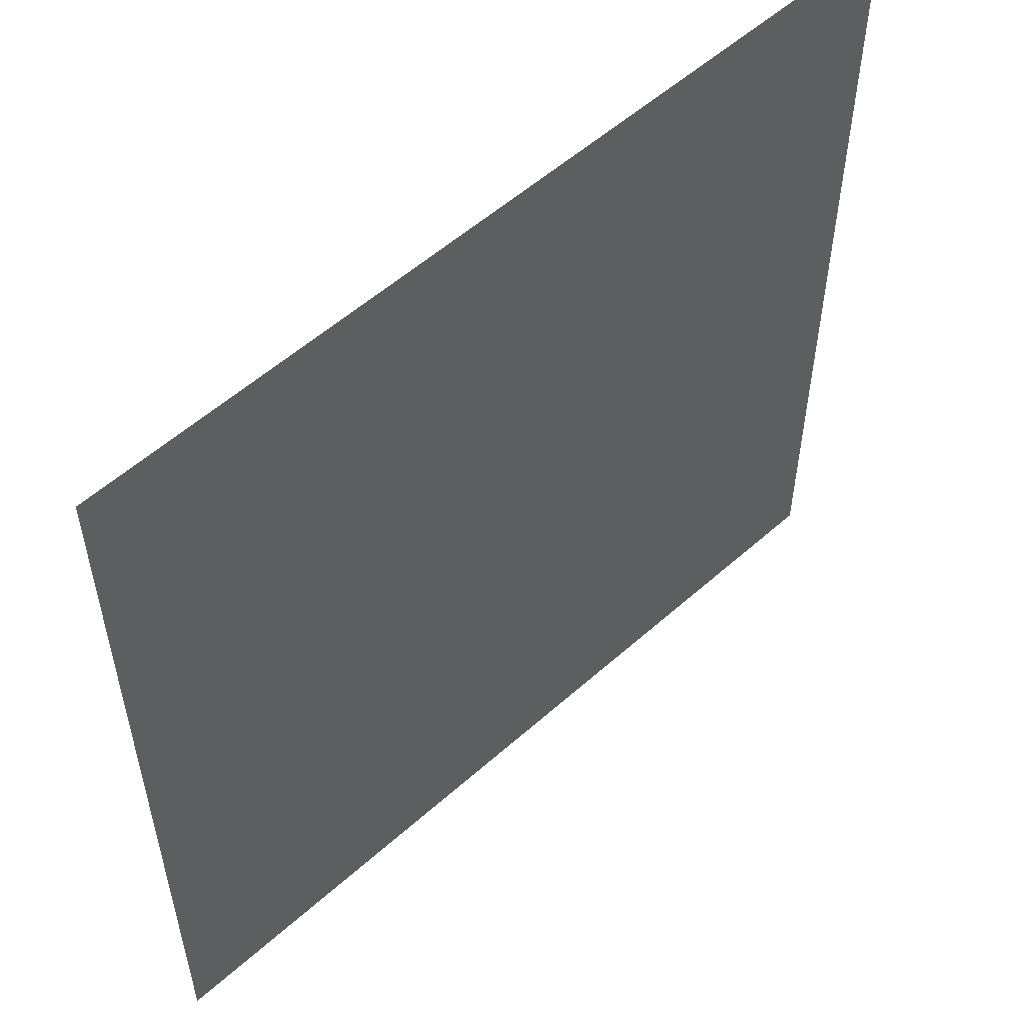
<metadata>
{"format":"stl","ext":"stl","renderer":"f3d","projection":"perspective","resolution":1024,"background":"white","views":[{"elev":55.2,"azim":-43.2,"up":"+Y"}]}
</metadata>
<code>
# stl→obj: 496 verts, 1010 faces
v 75 85 0
v -100 100 0
v 100 100 0
v 75 84 0
v 75 83 0
v 75 82 0
v 75 81 0
v 75 80 0
v 75 79 0
v 75 78 0
v 75 77 0
v 75 76 0
v 75 75 0
v 100 -100 0
v 74 75 0
v 75 74 0
v 73 75 0
v 72 75 0
v 71 75 0
v 70 75 0
v 69 75 0
v 68 75 0
v 67 75 0
v 66 75 0
v 65 75 0
v 75 73 0
v 75 72 0
v 55 75 0
v 56 75 0
v 57 75 0
v 58 75 0
v 59 75 0
v 60 75 0
v 61 75 0
v 62 75 0
v 63 75 0
v 64 75 0
v -30 50 0
v 25 35 0
v 50 50 0
v 50 49 0
v 75 65 0
v 75 66 0
v 75 67 0
v 75 68 0
v 75 69 0
v 75 70 0
v 75 71 0
v 50 30 0
v 50 -50 0
v 49 -50 0
v 48 -50 0
v 47 -50 0
v 46 -50 0
v 45 -50 0
v 44 -50 0
v 43 -50 0
v 42 -50 0
v 41 -50 0
v 40 -50 0
v 39 -50 0
v 38 -50 0
v 37 -50 0
v 36 -50 0
v 35 -50 0
v 34 -50 0
v 33 -50 0
v 32 -50 0
v 31 -50 0
v 30 -50 0
v 50 31 0
v 50 32 0
v 50 33 0
v 50 34 0
v 50 35 0
v 50 36 0
v 50 37 0
v 50 38 0
v 50 39 0
v 50 40 0
v 50 41 0
v 50 42 0
v 50 43 0
v 50 44 0
v 50 45 0
v 50 46 0
v 50 47 0
v 50 48 0
v 25 25 0
v 24 25 0
v 25 24 0
v 23 25 0
v 25 27 0
v 25 28 0
v 25 29 0
v 25 30 0
v 25 31 0
v 25 32 0
v 25 33 0
v 25 34 0
v 22 25 0
v 21 25 0
v 20 25 0
v 19 25 0
v 18 25 0
v 17 25 0
v 16 25 0
v 15 25 0
v 25 23 0
v 25 22 0
v 14 25 0
v 13 25 0
v 14 15 0
v 13 15 0
v 12 25 0
v 12 15 0
v 11 25 0
v 11 15 0
v 10 25 0
v 10 15 0
v 9 25 0
v 9 15 0
v 8 25 0
v 8 15 0
v 7 25 0
v 7 15 0
v 6 25 0
v 6 15 0
v 5 25 0
v 5 15 0
v 4 15 0
v 5 12 0
v 4 12 0
v 3 15 0
v 3 12 0
v 2 15 0
v 2 12 0
v 1 15 0
v 1 12 0
v 0 15 0
v 0 12 0
v -1 15 0
v -1 12 0
v -2 15 0
v -2 12 0
v -3 15 0
v -3 12 0
v -4 15 0
v -4 12 0
v -5 15 0
v -5 12 0
v -6 12 0
v -5 10 0
v -6 10 0
v -7 12 0
v -7 10 0
v -8 12 0
v -8 10 0
v -9 10 0
v -2 -10 0
v -1 -10 0
v -1 -12 0
v -2 -12 0
v -3 -10 0
v -3 -12 0
v -4 -10 0
v -4 -12 0
v -5 -10 0
v -5 -12 0
v -6 -10 0
v -6 -12 0
v -7 -10 0
v -7 -12 0
v -8 -10 0
v -8 -12 0
v -9 -10 0
v -9 -12 0
v -10 -10 0
v -12 -10 0
v -12 -11 0
v -11 -12 0
v -10 -12 0
v -10 -15 0
v -11 -15 0
v -12 -12 0
v -13 -15 0
v -12 -15 0
v -12 -25 0
v -13 -25 0
v -14 -15 0
v -14 -25 0
v -15 -15 0
v -16 -25 0
v -15 -25 0
v -11 -25 0
v -10 -25 0
v -9 -25 0
v -9 -15 0
v -8 -15 0
v -7 -15 0
v -6 -15 0
v -5 -15 0
v -4 -15 0
v -3 -15 0
v -2 -15 0
v -1 -15 0
v 0 -15 0
v 0 -12 0
v 0 -10 0
v 10 7 0
v 10 8 0
v 12 7 0
v 12 8 0
v 10 9 0
v 8 10 0
v 9 10 0
v 8 12 0
v 7 12 0
v 7 10 0
v 6 12 0
v 6 10 0
v 5 10 0
v 4 10 0
v 3 10 0
v 2 10 0
v 1 10 0
v 0 10 0
v -1 10 0
v -2 10 0
v -3 10 0
v -4 10 0
v 9 12 0
v 10 12 0
v 11 12 0
v 12 12 0
v 15 13 0
v 15 14 0
v 15 15 0
v 25 20 0
v 25 21 0
v 25 19 0
v 25 18 0
v 25 17 0
v 25 16 0
v 25 15 0
v 15 12 0
v 15 11 0
v 12 11 0
v 10 10 0
v 12 10 0
v 12 9 0
v 15 8 0
v 15 9 0
v 15 10 0
v 15 7 0
v 15 6 0
v 12 6 0
v 10 6 0
v 8 -10 0
v 7 -10 0
v 6 -10 0
v 5 -10 0
v 4 -10 0
v 3 -10 0
v 2 -10 0
v 1 -10 0
v 1 -12 0
v 1 -15 0
v -5 -25 0
v 2 -15 0
v 3 -15 0
v 4 -15 0
v 5 -15 0
v 8 -12 0
v 10 -10 0
v 9 -10 0
v 10 -8 0
v 10 -7 0
v 10 -6 0
v 10 -5 0
v 10 -4 0
v 10 -3 0
v 10 -2 0
v 10 -1 0
v 10 0 0
v 10 1 0
v 10 2 0
v 10 3 0
v 10 4 0
v 10 5 0
v 12 5 0
v 15 5 0
v 15 4 0
v 12 4 0
v 12 3 0
v 12 2 0
v 12 1 0
v 12 0 0
v 12 -1 0
v 12 -2 0
v 12 -3 0
v 12 -4 0
v 12 -5 0
v 12 -6 0
v 12 -7 0
v 12 -8 0
v 10 -9 0
v 15 -5 0
v 15 -4 0
v 15 -3 0
v 15 -2 0
v 15 -1 0
v 15 0 0
v 15 1 0
v 15 2 0
v 15 3 0
v 7 -12 0
v 6 -12 0
v 5 -12 0
v 4 -12 0
v 3 -12 0
v 2 -12 0
v -6 -25 0
v -7 -25 0
v -8 -25 0
v -17 -25 0
v -15 -14 0
v -15 -13 0
v -15 -12 0
v -15 -11 0
v -15 -10 0
v -15 -9 0
v -15 -8 0
v -15 -7 0
v -15 -6 0
v -15 -5 0
v -15 -4 0
v -15 -3 0
v -15 -2 0
v -15 -1 0
v -15 0 0
v -15 1 0
v -15 2 0
v -15 3 0
v -15 4 0
v -25 -17 0
v -25 -16 0
v -25 -15 0
v -15 5 0
v -50 50 0
v -49 50 0
v -48 50 0
v -50 -30 0
v -25 -18 0
v -25 -19 0
v -25 -20 0
v -25 -21 0
v -25 -22 0
v -25 -23 0
v -25 -24 0
v -25 -25 0
v -25 -26 0
v -25 -27 0
v -25 -28 0
v -25 -29 0
v -25 -30 0
v -25 -31 0
v -50 -31 0
v -56 -75 0
v -57 -75 0
v -75 -66 0
v -75 -65 0
v -100 -100 0
v -75 -67 0
v -75 -68 0
v -75 -69 0
v -75 -70 0
v -75 -71 0
v -75 -72 0
v -75 -73 0
v -75 -74 0
v -75 -75 0
v -75 -76 0
v -75 -77 0
v -75 -78 0
v -75 -79 0
v -75 -80 0
v -75 -81 0
v -75 -82 0
v -75 -83 0
v -75 -84 0
v -75 -85 0
v -74 -75 0
v -73 -75 0
v -72 -75 0
v -71 -75 0
v -70 -75 0
v -69 -75 0
v -68 -75 0
v -67 -75 0
v -66 -75 0
v -65 -75 0
v -64 -75 0
v -63 -75 0
v -62 -75 0
v -61 -75 0
v -60 -75 0
v -59 -75 0
v -58 -75 0
v -55 -75 0
v -50 -50 0
v -50 -49 0
v -50 -48 0
v -50 -47 0
v -50 -46 0
v -50 -45 0
v -50 -44 0
v -50 -43 0
v -50 -42 0
v -50 -41 0
v -50 -40 0
v -50 -39 0
v -50 -38 0
v -50 -37 0
v -50 -36 0
v -50 -35 0
v -50 -34 0
v -50 -33 0
v -50 -32 0
v -25 -32 0
v -24 -25 0
v -23 -25 0
v -22 -25 0
v -21 -25 0
v -20 -25 0
v -19 -25 0
v -18 -25 0
v -25 -33 0
v -25 -34 0
v -25 -35 0
v -47 50 0
v -46 50 0
v -45 50 0
v -44 50 0
v -43 50 0
v -42 50 0
v -41 50 0
v -40 50 0
v -39 50 0
v -38 50 0
v -37 50 0
v -36 50 0
v -35 50 0
v -34 50 0
v -33 50 0
v -32 50 0
v -31 50 0
v -12 8 0
v -10 10 0
v -10 9 0
v -10 8 0
v -10 7 0
v -12 7 0
v -12 6 0
v -10 6 0
v -10 5 0
v -12 5 0
v -12 4 0
v -10 4 0
v -10 3 0
v -12 3 0
v -12 2 0
v -10 2 0
v -10 1 0
v -12 1 0
v -12 0 0
v -10 0 0
v -10 -1 0
v -12 -1 0
v -12 -2 0
v -10 -2 0
v -10 -3 0
v -12 -3 0
v -12 -4 0
v -10 -4 0
v -10 -5 0
v -12 -5 0
v -12 -6 0
v -10 -6 0
v -10 -7 0
v -12 -7 0
v -12 -8 0
v -10 -8 0
v -10 -9 0
v -12 -9 0
v 25 26 0
f 1 2 3
f 4 1 3
f 5 4 3
f 6 5 3
f 7 6 3
f 8 7 3
f 9 8 3
f 10 9 3
f 11 10 3
f 12 11 3
f 13 12 3
f 14 13 3
f 14 13 13
f 13 13 15
f 13 16 15
f 16 17 15
f 11 15 17
f 11 17 10
f 10 17 9
f 9 17 8
f 8 17 7
f 7 17 6
f 6 17 5
f 5 17 4
f 17 18 4
f 18 19 4
f 19 20 4
f 20 21 4
f 21 22 4
f 22 23 4
f 23 24 4
f 4 24 1
f 1 24 25
f 25 24 26
f 24 23 26
f 23 22 26
f 22 21 26
f 21 20 26
f 20 19 26
f 19 18 26
f 18 17 26
f 26 17 16
f 14 26 16
f 14 16 13
f 14 27 26
f 27 28 26
f 28 29 26
f 29 30 26
f 30 31 26
f 31 32 26
f 32 33 26
f 33 34 26
f 34 35 26
f 35 36 26
f 36 37 26
f 37 25 26
f 1 25 37
f 1 37 36
f 1 36 35
f 1 35 34
f 1 34 33
f 1 33 32
f 1 32 31
f 1 31 30
f 1 30 29
f 1 29 28
f 2 1 28
f 2 28 38
f 39 38 28
f 28 40 39
f 41 39 40
f 41 40 42
f 42 40 28
f 42 28 43
f 43 28 44
f 44 28 45
f 45 28 46
f 46 28 47
f 47 28 48
f 48 28 27
f 14 48 27
f 14 47 48
f 14 46 47
f 14 45 46
f 14 44 45
f 14 43 44
f 14 42 43
f 42 14 49
f 14 50 49
f 49 50 51
f 14 51 50
f 14 52 51
f 49 51 52
f 49 52 53
f 14 53 52
f 14 54 53
f 49 53 54
f 49 54 55
f 14 55 54
f 14 56 55
f 49 55 56
f 49 56 57
f 14 57 56
f 14 58 57
f 49 57 58
f 49 58 59
f 14 59 58
f 14 60 59
f 49 59 60
f 49 60 61
f 14 61 60
f 14 62 61
f 49 61 62
f 49 62 63
f 14 63 62
f 14 64 63
f 49 63 64
f 49 64 65
f 14 65 64
f 14 66 65
f 49 65 66
f 49 66 67
f 14 67 66
f 14 68 67
f 49 67 68
f 49 68 69
f 14 69 68
f 14 70 69
f 49 69 70
f 49 70 71
f 71 70 72
f 72 70 73
f 73 70 74
f 74 70 75
f 75 70 76
f 76 70 77
f 77 70 78
f 78 70 79
f 79 70 80
f 80 70 81
f 81 70 82
f 82 70 83
f 83 70 84
f 84 70 85
f 85 70 86
f 86 70 87
f 87 70 88
f 88 70 41
f 89 41 70
f 70 89 89
f 89 89 90
f 89 91 90
f 91 92 90
f 93 90 92
f 93 92 94
f 94 92 95
f 95 92 96
f 96 92 97
f 97 92 98
f 98 92 99
f 99 92 100
f 92 101 100
f 101 102 100
f 102 103 100
f 103 104 100
f 104 105 100
f 105 106 100
f 106 107 100
f 100 107 39
f 39 107 108
f 108 107 109
f 107 106 109
f 106 105 109
f 105 104 109
f 104 103 109
f 103 102 109
f 102 101 109
f 101 92 109
f 109 92 91
f 70 109 91
f 70 91 89
f 70 110 109
f 110 111 109
f 111 108 109
f 39 108 111
f 39 111 112
f 111 113 112
f 113 114 112
f 112 114 115
f 114 116 115
f 115 116 117
f 116 118 117
f 117 118 119
f 118 120 119
f 119 120 121
f 120 122 121
f 121 122 123
f 122 124 123
f 123 124 125
f 124 126 125
f 125 126 127
f 126 128 127
f 127 128 129
f 128 130 129
f 129 130 131
f 130 132 131
f 132 133 131
f 131 133 134
f 133 135 134
f 134 135 136
f 135 137 136
f 136 137 138
f 137 139 138
f 138 139 140
f 139 141 140
f 140 141 142
f 141 143 142
f 142 143 144
f 143 145 144
f 144 145 146
f 145 147 146
f 146 147 148
f 147 149 148
f 148 149 150
f 149 151 150
f 150 151 152
f 151 153 152
f 153 154 152
f 152 154 155
f 154 156 155
f 155 156 157
f 156 158 157
f 157 158 159
f 159 158 160
f 158 161 160
f 161 162 160
f 162 163 160
f 160 163 164
f 163 165 164
f 164 165 166
f 165 167 166
f 166 167 168
f 167 169 168
f 168 169 170
f 169 171 170
f 170 171 172
f 171 173 172
f 172 173 174
f 173 175 174
f 174 175 176
f 175 177 176
f 176 177 178
f 177 178 178
f 178 178 179
f 180 179 178
f 181 180 178
f 178 182 181
f 182 183 181
f 183 184 181
f 181 184 185
f 184 185 185
f 185 185 186
f 185 187 186
f 187 188 186
f 188 189 186
f 186 189 190
f 189 191 190
f 190 191 192
f 191 192 192
f 192 192 193
f 192 194 193
f 70 193 194
f 70 194 191
f 191 194 192
f 70 191 189
f 70 189 188
f 70 188 195
f 195 188 187
f 184 195 187
f 184 187 185
f 196 195 184
f 183 196 184
f 197 196 183
f 198 197 183
f 198 183 182
f 177 198 182
f 177 182 178
f 199 198 177
f 175 199 177
f 200 199 175
f 173 200 175
f 201 200 173
f 171 201 173
f 202 201 171
f 169 202 171
f 203 202 169
f 167 203 169
f 204 203 167
f 165 204 167
f 205 204 165
f 163 205 165
f 206 205 163
f 162 206 163
f 207 206 162
f 208 207 162
f 208 162 161
f 209 208 161
f 161 158 209
f 209 158 210
f 158 211 210
f 212 210 211
f 213 212 211
f 213 211 214
f 211 215 214
f 214 215 216
f 216 215 217
f 217 215 218
f 215 219 218
f 218 219 220
f 219 221 220
f 220 221 132
f 221 222 132
f 132 222 133
f 222 223 133
f 133 223 135
f 223 224 135
f 135 224 137
f 224 225 137
f 137 225 139
f 225 226 139
f 139 226 141
f 226 227 141
f 141 227 143
f 227 228 143
f 143 228 145
f 228 229 145
f 145 229 147
f 229 230 147
f 147 230 149
f 230 231 149
f 149 231 151
f 231 153 151
f 153 231 211
f 231 230 211
f 230 229 211
f 229 228 211
f 228 227 211
f 227 226 211
f 226 225 211
f 225 224 211
f 224 223 211
f 223 222 211
f 222 221 211
f 221 219 211
f 219 215 211
f 154 153 211
f 156 154 211
f 158 156 211
f 220 132 130
f 128 220 130
f 218 220 128
f 126 218 128
f 217 218 126
f 124 217 126
f 232 217 124
f 122 232 124
f 233 232 122
f 120 233 122
f 234 233 120
f 118 234 120
f 235 234 118
f 235 118 116
f 116 114 235
f 236 235 114
f 114 237 236
f 70 236 237
f 70 237 238
f 238 237 113
f 237 114 113
f 238 238 113
f 238 113 111
f 239 238 111
f 239 111 240
f 240 111 110
f 70 240 110
f 70 239 240
f 70 241 239
f 239 241 238
f 241 242 238
f 242 243 238
f 243 244 238
f 244 245 238
f 70 238 245
f 70 245 244
f 70 244 243
f 70 243 242
f 70 242 241
f 70 238 238
f 70 246 236
f 236 246 235
f 246 247 235
f 247 235 235
f 235 235 234
f 235 248 234
f 249 234 248
f 248 250 249
f 250 251 249
f 251 249 249
f 249 249 216
f 249 214 216
f 251 214 249
f 251 213 214
f 252 213 251
f 253 252 251
f 253 251 250
f 254 253 250
f 254 250 248
f 247 254 248
f 247 248 235
f 70 254 247
f 70 247 246
f 70 253 254
f 70 252 253
f 70 255 252
f 252 255 213
f 255 212 213
f 255 256 212
f 256 257 212
f 212 257 210
f 257 258 210
f 258 259 210
f 259 260 210
f 260 261 210
f 261 262 210
f 262 263 210
f 263 264 210
f 264 265 210
f 265 266 210
f 266 209 210
f 266 267 209
f 267 208 209
f 267 268 208
f 268 207 208
f 207 268 269
f 268 270 269
f 270 271 269
f 271 272 269
f 272 273 269
f 269 273 70
f 273 274 70
f 274 275 70
f 70 275 275
f 275 275 276
f 276 275 274
f 274 259 276
f 277 276 259
f 277 259 278
f 278 259 279
f 279 259 280
f 280 259 281
f 281 259 282
f 282 259 283
f 283 259 284
f 284 259 285
f 285 259 286
f 286 259 287
f 287 259 288
f 288 259 289
f 289 259 290
f 290 259 258
f 291 290 258
f 257 291 258
f 292 291 257
f 256 292 257
f 70 292 256
f 70 256 255
f 70 293 292
f 292 293 291
f 293 294 291
f 291 294 290
f 294 289 290
f 294 295 289
f 295 288 289
f 295 296 288
f 296 287 288
f 296 297 287
f 297 286 287
f 297 298 286
f 298 285 286
f 298 299 285
f 299 284 285
f 299 300 284
f 300 283 284
f 300 301 283
f 301 282 283
f 301 302 282
f 302 281 282
f 302 303 281
f 303 280 281
f 303 304 280
f 304 279 280
f 304 305 279
f 305 278 279
f 305 306 278
f 306 277 278
f 307 277 306
f 275 307 306
f 306 70 275
f 70 306 308
f 306 305 308
f 305 304 308
f 304 303 308
f 308 303 302
f 309 308 302
f 309 302 301
f 310 309 301
f 310 301 300
f 311 310 300
f 311 300 299
f 312 311 299
f 312 299 298
f 313 312 298
f 313 298 297
f 314 313 297
f 314 297 296
f 315 314 296
f 315 296 295
f 316 315 295
f 316 295 294
f 293 316 294
f 70 316 293
f 70 315 316
f 70 314 315
f 70 313 314
f 70 312 313
f 70 311 312
f 70 310 311
f 70 309 310
f 70 308 309
f 307 275 276
f 277 307 276
f 259 274 260
f 274 317 260
f 260 317 261
f 317 318 261
f 261 318 262
f 318 319 262
f 262 319 263
f 319 320 263
f 263 320 264
f 320 321 264
f 264 321 265
f 321 322 265
f 265 322 266
f 322 267 266
f 322 270 267
f 270 268 267
f 271 270 322
f 321 271 322
f 272 271 321
f 320 272 321
f 273 272 320
f 319 273 320
f 273 319 318
f 318 317 273
f 317 274 273
f 70 323 269
f 269 323 201
f 201 323 200
f 323 324 200
f 200 324 199
f 324 325 199
f 199 325 198
f 325 197 198
f 70 197 325
f 70 325 324
f 70 324 323
f 70 196 197
f 70 195 196
f 202 269 201
f 269 202 203
f 203 204 269
f 204 205 269
f 205 206 269
f 206 207 269
f 249 216 232
f 232 216 217
f 249 232 233
f 233 234 249
f 70 326 193
f 192 193 326
f 192 326 327
f 327 326 328
f 328 326 329
f 329 326 330
f 330 326 331
f 331 326 332
f 332 326 333
f 333 326 334
f 334 326 335
f 335 326 336
f 336 326 337
f 337 326 338
f 338 326 339
f 339 326 340
f 340 326 341
f 341 326 342
f 342 326 343
f 343 326 344
f 344 326 345
f 326 346 345
f 346 347 345
f 347 348 345
f 345 348 349
f 348 350 349
f 350 351 349
f 349 351 352
f 352 351 2
f 351 350 2
f 353 2 350
f 348 353 350
f 348 347 353
f 347 346 353
f 346 354 353
f 354 355 353
f 355 356 353
f 356 357 353
f 357 358 353
f 358 359 353
f 359 360 353
f 360 361 353
f 361 361 353
f 361 362 353
f 362 363 353
f 363 364 353
f 364 365 353
f 365 366 353
f 366 367 353
f 367 368 353
f 368 369 353
f 369 370 353
f 370 371 353
f 371 372 353
f 372 2 353
f 372 373 2
f 372 371 373
f 371 374 373
f 374 375 373
f 375 376 373
f 376 377 373
f 377 378 373
f 378 379 373
f 379 380 373
f 380 381 373
f 381 382 373
f 382 382 373
f 382 383 373
f 383 384 373
f 384 385 373
f 385 386 373
f 386 387 373
f 387 388 373
f 388 389 373
f 389 390 373
f 390 391 373
f 391 392 373
f 14 373 392
f 14 392 391
f 14 391 390
f 14 390 389
f 14 389 388
f 14 388 387
f 14 387 386
f 14 386 385
f 14 385 384
f 14 384 383
f 14 383 382
f 14 382 382
f 14 382 393
f 393 382 381
f 393 381 380
f 380 394 393
f 14 393 394
f 14 394 395
f 394 371 395
f 395 371 396
f 396 371 397
f 397 371 398
f 398 371 399
f 399 371 400
f 400 371 401
f 401 371 402
f 402 371 403
f 403 371 404
f 404 371 405
f 405 371 406
f 406 371 407
f 407 371 408
f 408 371 409
f 409 371 370
f 14 409 370
f 14 370 369
f 14 369 410
f 411 410 369
f 411 369 412
f 412 369 413
f 413 369 414
f 414 369 415
f 415 369 416
f 416 369 417
f 417 369 418
f 418 369 419
f 419 369 420
f 420 369 421
f 421 369 422
f 422 369 423
f 423 369 424
f 424 369 425
f 425 369 426
f 426 369 427
f 427 369 428
f 428 369 429
f 429 369 368
f 430 429 368
f 367 430 368
f 70 430 367
f 70 367 366
f 70 366 365
f 70 365 364
f 70 364 363
f 70 363 362
f 70 362 361
f 70 361 361
f 70 361 431
f 431 361 360
f 431 360 359
f 431 359 432
f 359 358 432
f 358 357 432
f 357 356 432
f 356 355 432
f 355 354 432
f 354 346 432
f 432 346 433
f 433 346 434
f 434 346 435
f 435 346 436
f 436 346 437
f 437 346 326
f 70 437 326
f 70 436 437
f 70 435 436
f 70 434 435
f 70 433 434
f 70 432 433
f 70 431 432
f 70 438 430
f 430 438 429
f 438 428 429
f 438 439 428
f 439 427 428
f 439 440 427
f 440 426 427
f 425 426 440
f 424 425 440
f 423 424 440
f 422 423 440
f 421 422 440
f 420 421 440
f 419 420 440
f 418 419 440
f 417 418 440
f 416 417 440
f 415 416 440
f 414 415 440
f 413 414 440
f 412 413 440
f 411 412 440
f 411 440 410
f 410 440 70
f 70 440 439
f 70 439 438
f 410 70 14
f 14 408 409
f 14 407 408
f 14 406 407
f 14 405 406
f 14 404 405
f 14 403 404
f 14 402 403
f 14 401 402
f 14 400 401
f 14 399 400
f 14 398 399
f 14 397 398
f 14 396 397
f 14 395 396
f 374 371 394
f 375 374 394
f 376 375 394
f 377 376 394
f 378 377 394
f 379 378 394
f 380 379 394
f 441 352 2
f 442 441 2
f 443 442 2
f 444 443 2
f 445 444 2
f 446 445 2
f 447 446 2
f 448 447 2
f 449 448 2
f 450 449 2
f 451 450 2
f 452 451 2
f 453 452 2
f 454 453 2
f 455 454 2
f 456 455 2
f 457 456 2
f 38 457 2
f 457 38 458
f 458 38 459
f 157 459 38
f 150 157 38
f 129 150 38
f 39 129 38
f 39 127 129
f 39 125 127
f 39 123 125
f 39 121 123
f 39 119 121
f 39 117 119
f 39 115 117
f 39 112 115
f 129 148 150
f 129 146 148
f 129 144 146
f 129 142 144
f 129 140 142
f 129 138 140
f 129 136 138
f 129 134 136
f 129 131 134
f 150 155 157
f 150 152 155
f 157 159 459
f 159 176 459
f 176 459 459
f 459 459 458
f 459 460 458
f 460 461 458
f 461 462 458
f 462 463 458
f 463 349 458
f 349 441 458
f 441 442 458
f 442 443 458
f 443 444 458
f 444 445 458
f 445 446 458
f 446 447 458
f 447 448 458
f 448 449 458
f 449 450 458
f 450 451 458
f 451 452 458
f 452 453 458
f 453 454 458
f 454 455 458
f 455 456 458
f 456 457 458
f 349 352 441
f 345 349 463
f 344 345 463
f 343 344 463
f 342 343 463
f 341 342 463
f 340 341 463
f 339 340 463
f 338 339 463
f 337 338 463
f 336 337 463
f 335 336 463
f 334 335 463
f 190 334 463
f 464 190 463
f 465 464 463
f 462 465 463
f 176 465 462
f 176 462 461
f 176 461 460
f 176 460 459
f 176 466 465
f 465 466 464
f 466 467 464
f 467 190 464
f 468 190 467
f 469 468 467
f 466 469 467
f 176 469 466
f 176 470 469
f 469 470 468
f 470 471 468
f 471 190 468
f 472 190 471
f 473 472 471
f 470 473 471
f 176 473 470
f 176 474 473
f 473 474 472
f 474 475 472
f 475 190 472
f 476 190 475
f 477 476 475
f 474 477 475
f 176 477 474
f 176 478 477
f 477 478 476
f 478 479 476
f 479 190 476
f 480 190 479
f 481 480 479
f 478 481 479
f 176 481 478
f 176 482 481
f 481 482 480
f 482 483 480
f 483 190 480
f 484 190 483
f 485 484 483
f 482 485 483
f 176 485 482
f 176 486 485
f 485 486 484
f 486 487 484
f 487 190 484
f 488 190 487
f 489 488 487
f 486 489 487
f 176 489 486
f 176 490 489
f 489 490 488
f 490 491 488
f 491 190 488
f 492 190 491
f 493 492 491
f 490 493 491
f 176 493 490
f 176 494 493
f 493 494 492
f 494 495 492
f 495 190 492
f 179 190 495
f 178 179 495
f 494 178 495
f 176 178 494
f 180 190 179
f 185 190 180
f 181 185 180
f 185 186 190
f 190 333 334
f 190 332 333
f 190 331 332
f 190 330 331
f 190 329 330
f 190 328 329
f 190 327 328
f 190 192 327
f 174 176 159
f 172 174 159
f 172 159 170
f 170 159 168
f 168 159 166
f 166 159 164
f 164 159 160
f 100 39 41
f 99 100 41
f 98 99 41
f 97 98 41
f 96 97 41
f 95 96 41
f 94 95 41
f 93 94 41
f 496 93 41
f 89 496 41
f 496 89 90
f 93 496 90
f 88 41 42
f 87 88 42
f 86 87 42
f 85 86 42
f 84 85 42
f 83 84 42
f 82 83 42
f 81 82 42
f 80 81 42
f 79 80 42
f 78 79 42
f 77 78 42
f 76 77 42
f 75 76 42
f 74 75 42
f 73 74 42
f 72 73 42
f 71 72 42
f 49 71 42
f 11 12 15
f 12 13 15

</code>
